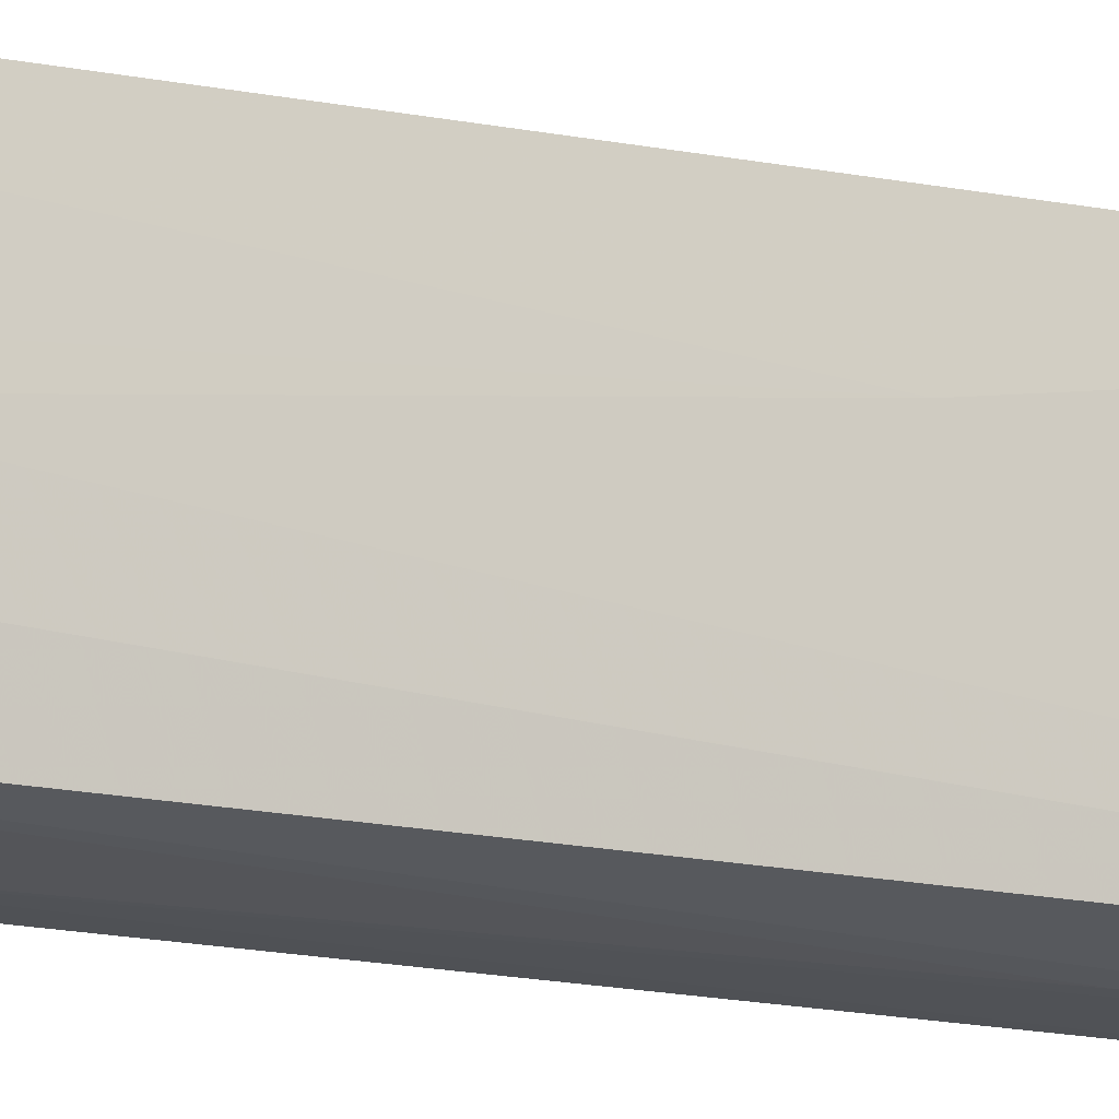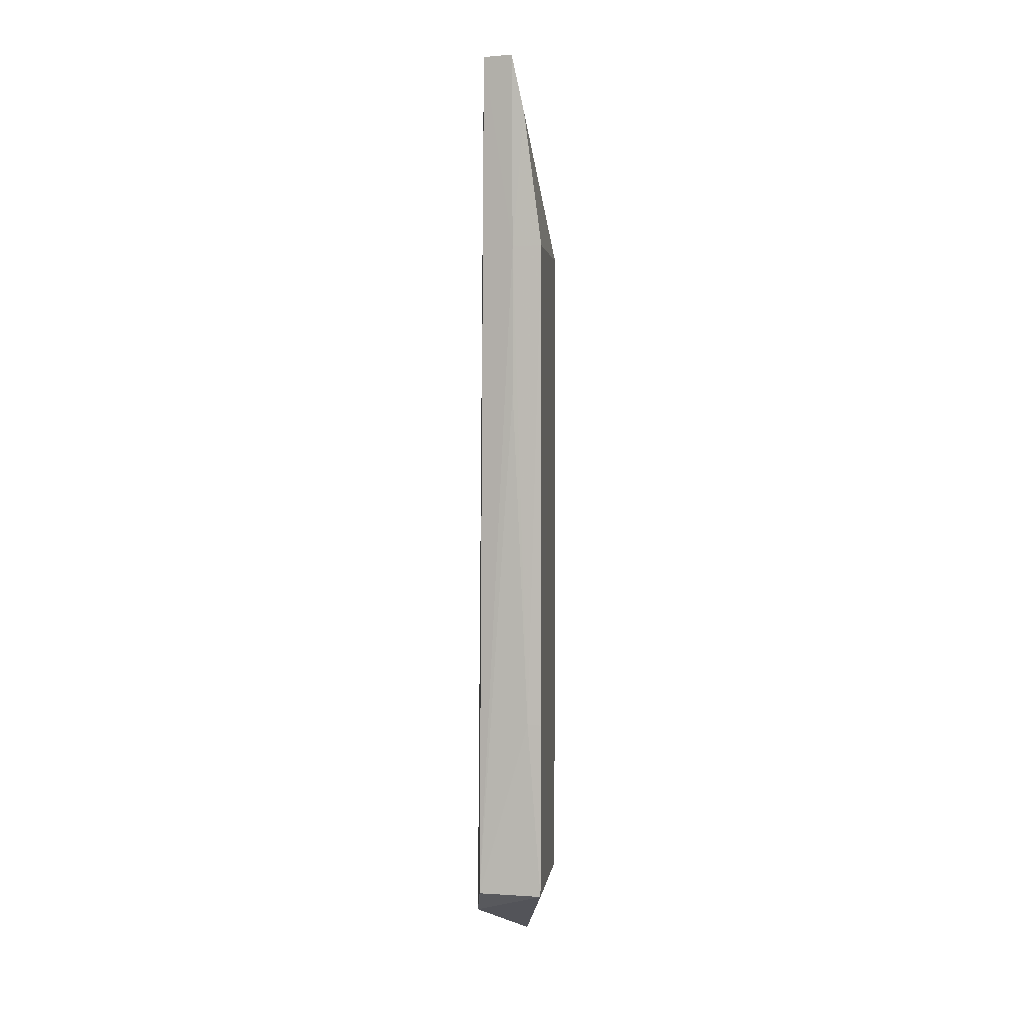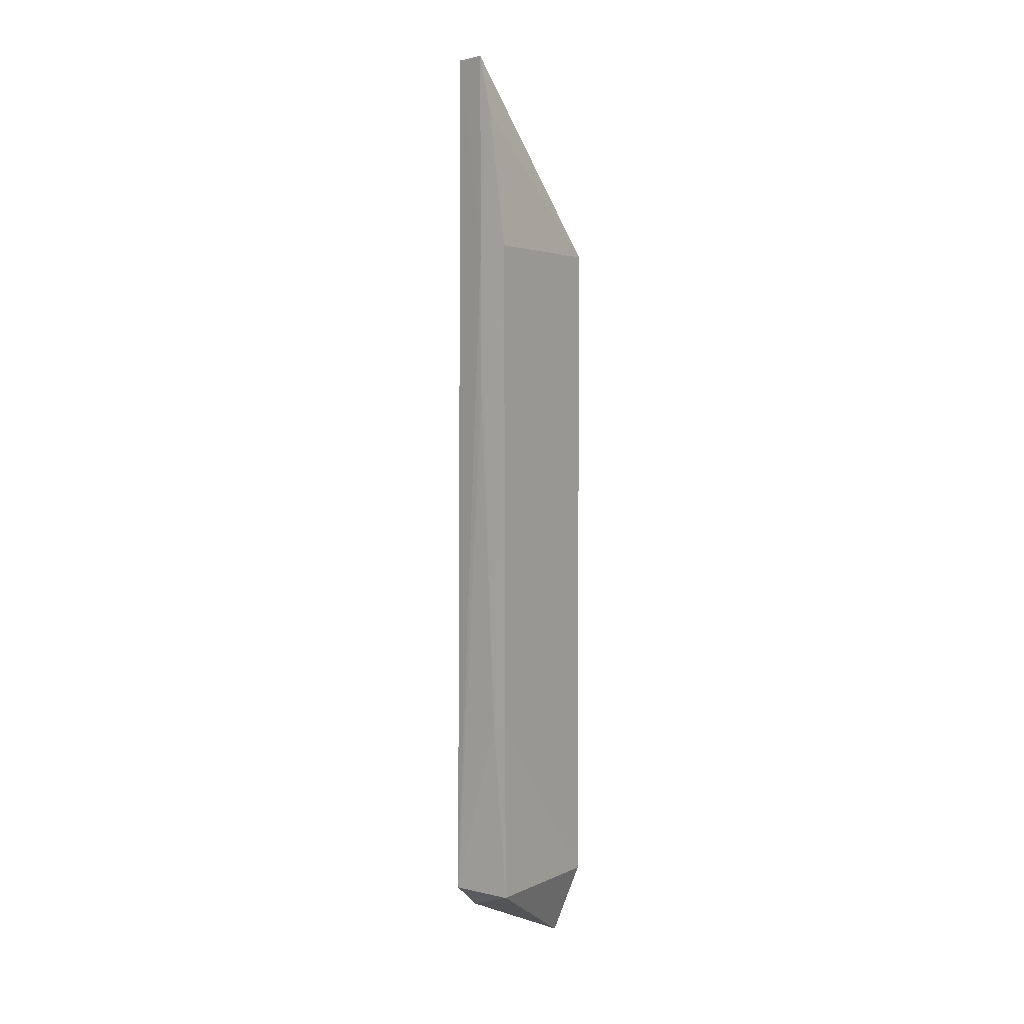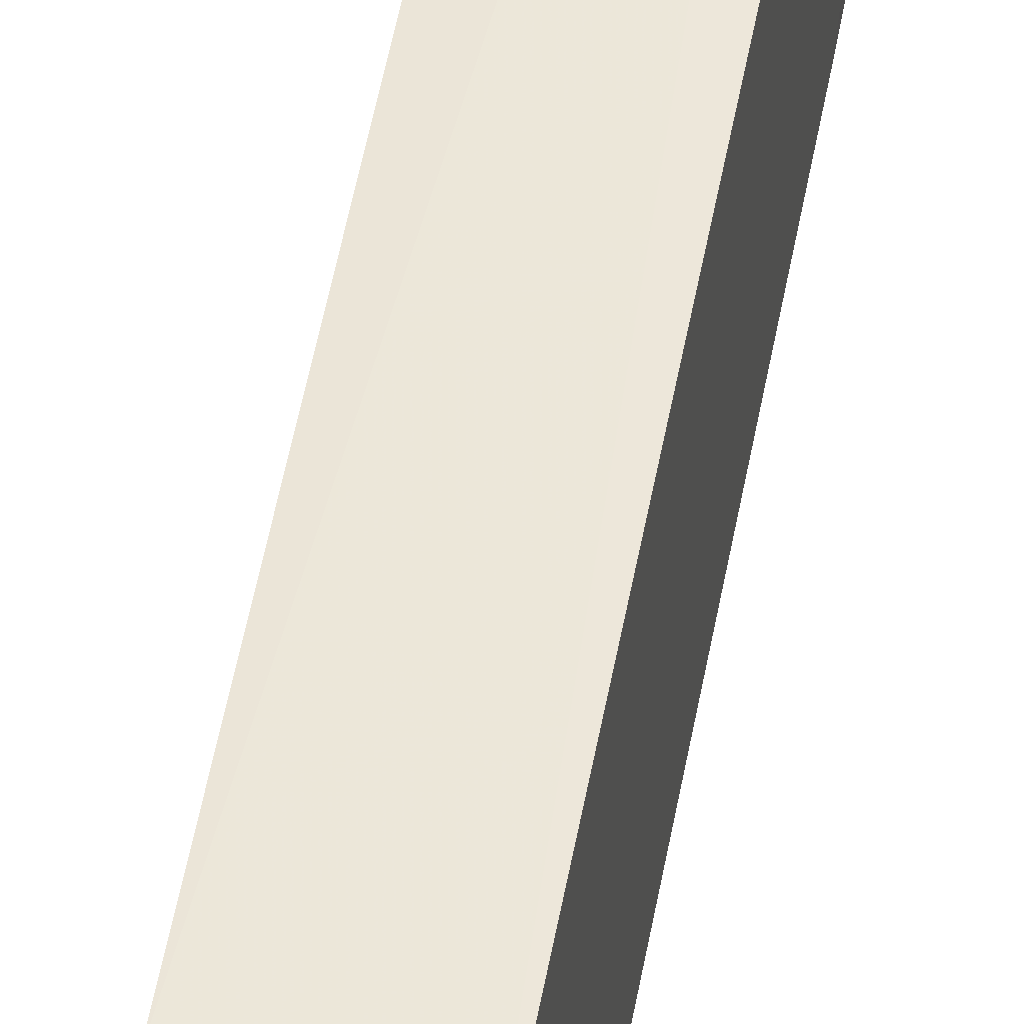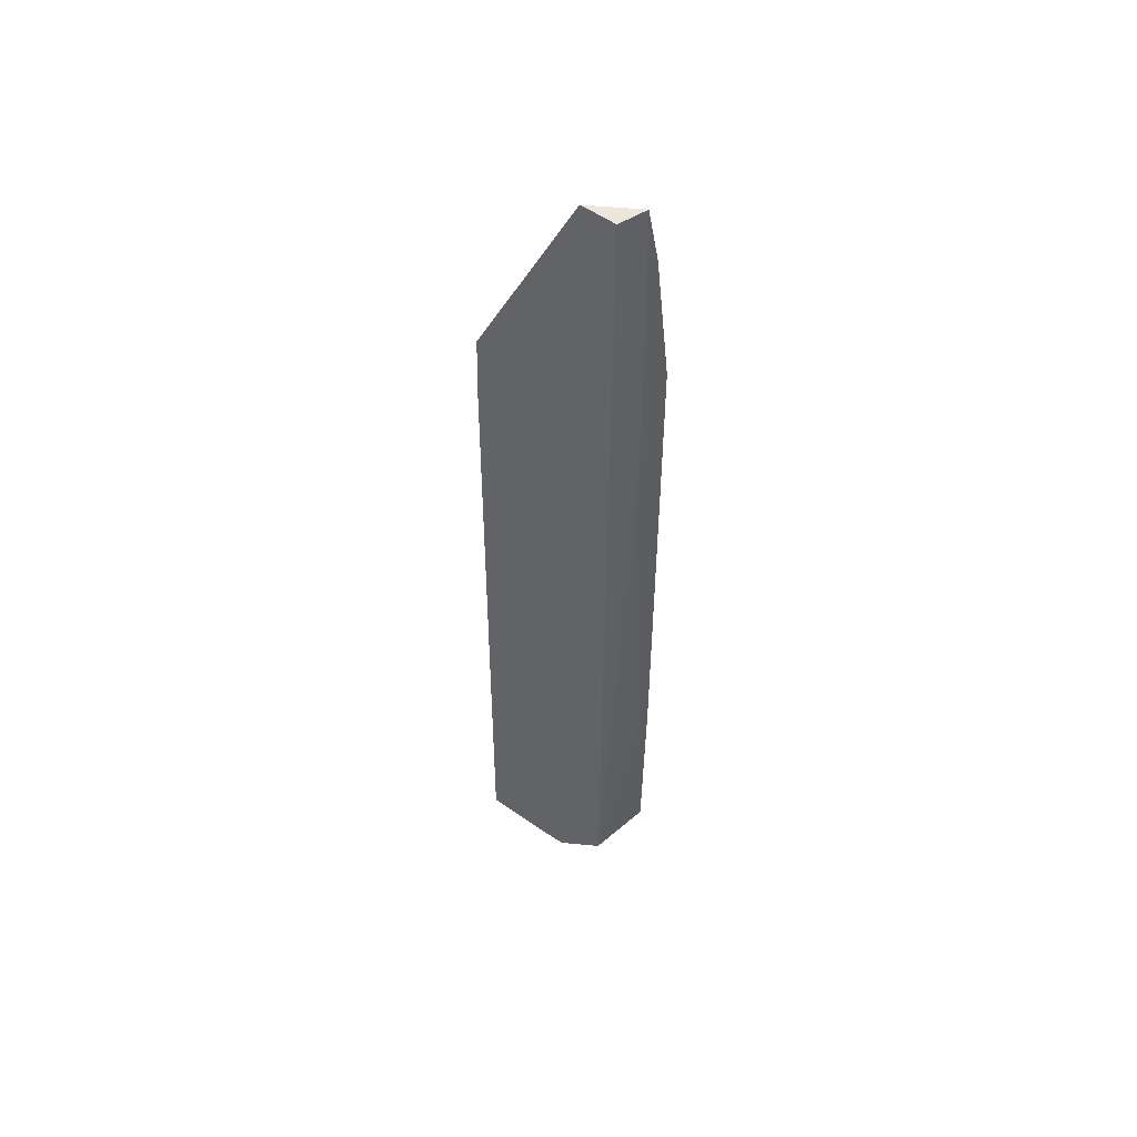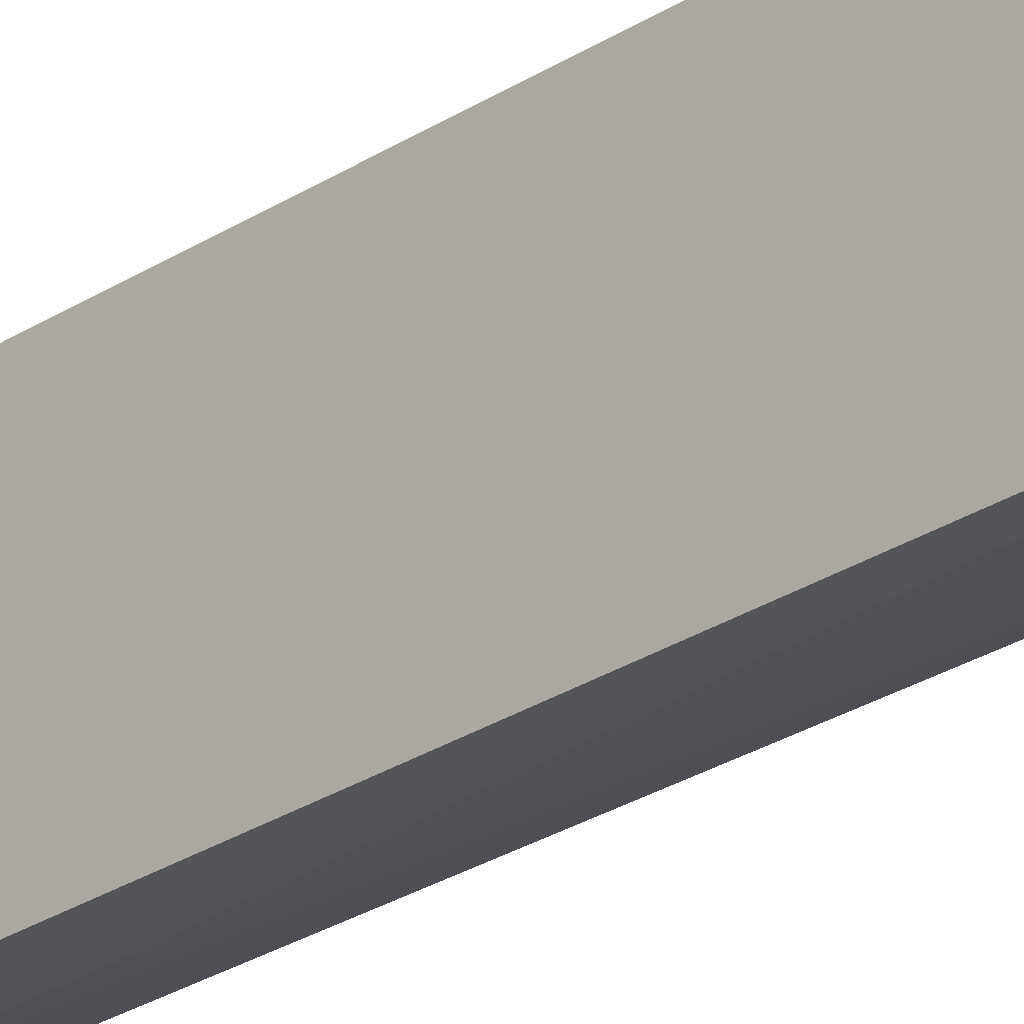
<metadata>
{"format":"obj","ext":"obj","renderer":"f3d","projection":"perspective","resolution":1024,"background":"white","views":[{"elev":-17.1,"azim":-111.8,"up":"+Y"},{"elev":2.3,"azim":7.1,"up":"+Z"},{"elev":3.0,"azim":32.8,"up":"+Z"},{"elev":49.2,"azim":10.0,"up":"+Y"},{"elev":49.3,"azim":-49.6,"up":"+Z"},{"elev":-26.4,"azim":135.7,"up":"+Y"}]}
</metadata>
<code>
v -0.0424 -0.03717 0.1444
v -0.03566 -0.0438 0.1352
v -0.03308 -0.02109 0.1146
v -0.03778 -0.02083 0.001193
v -0.04293 -0.04231 0.01246
v -0.03307 -0.04339 0.01247
v -0.04424 -0.02108 0.1146
v -0.03763 -0.04359 0.1441
v -0.03293 -0.04402 0.1146
v -0.03308 -0.02109 0.01247
v -0.04419 -0.03545 0.00799
v -0.04243 -0.0369 0.1441
v -0.04441 -0.02097 0.1055
v -0.03745 -0.04361 0.09194
v -0.04212 -0.04247 0.1441
v -0.03292 -0.04376 0.03972
v -0.04299 -0.03282 0.1354
v -0.045 -0.02108 0.008136
v -0.03745 -0.04369 0.1146
v -0.04425 -0.0277 0.08282
v -0.0443 -0.02324 0.1055
v -0.0351 -0.04364 0.03977
v -0.04442 -0.03228 0.007919
v -0.04422 -0.03219 0.04423
v -0.04427 -0.02543 0.09644
v -0.04425 -0.0347 0.007927
f 8 2 3
f 8 3 1
f 9 3 2
f 10 6 4
f 10 4 3
f 11 6 5
f 11 4 6
f 12 1 3
f 12 3 7
f 13 7 3
f 13 3 4
f 15 8 1
f 15 11 5
f 16 6 10
f 16 10 3
f 16 3 9
f 17 12 7
f 17 1 12
f 17 15 1
f 18 13 4
f 19 5 14
f 19 15 5
f 19 8 15
f 19 2 8
f 19 9 2
f 20 13 18
f 21 7 13
f 21 17 7
f 21 15 17
f 22 16 9
f 22 14 5
f 22 5 6
f 22 6 16
f 22 19 14
f 22 9 19
f 23 18 4
f 23 20 18
f 24 11 15
f 24 15 20
f 24 20 23
f 25 20 15
f 25 15 21
f 25 21 13
f 25 13 20
f 26 23 4
f 26 4 11
f 26 24 23
f 26 11 24

</code>
